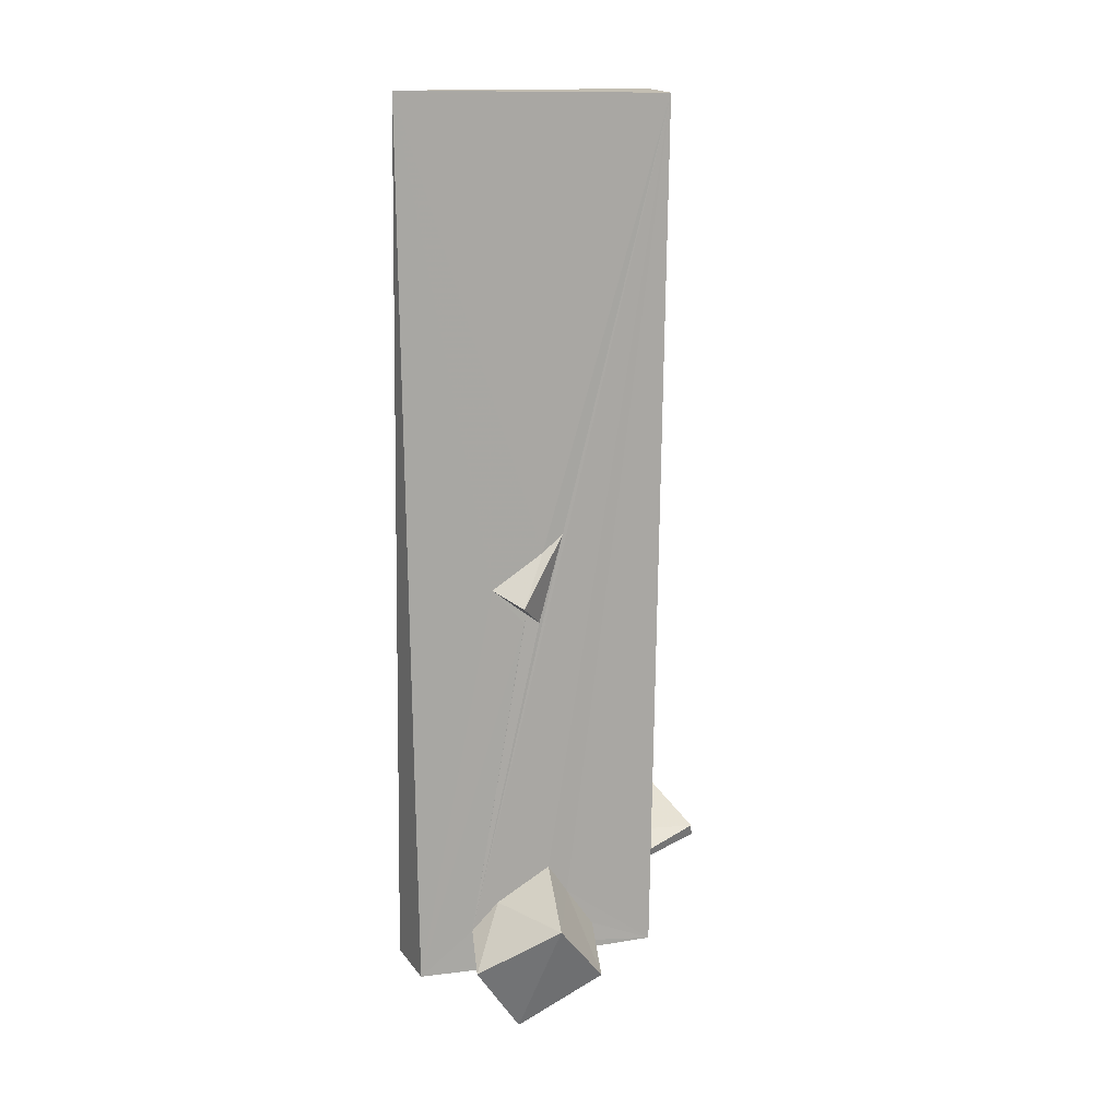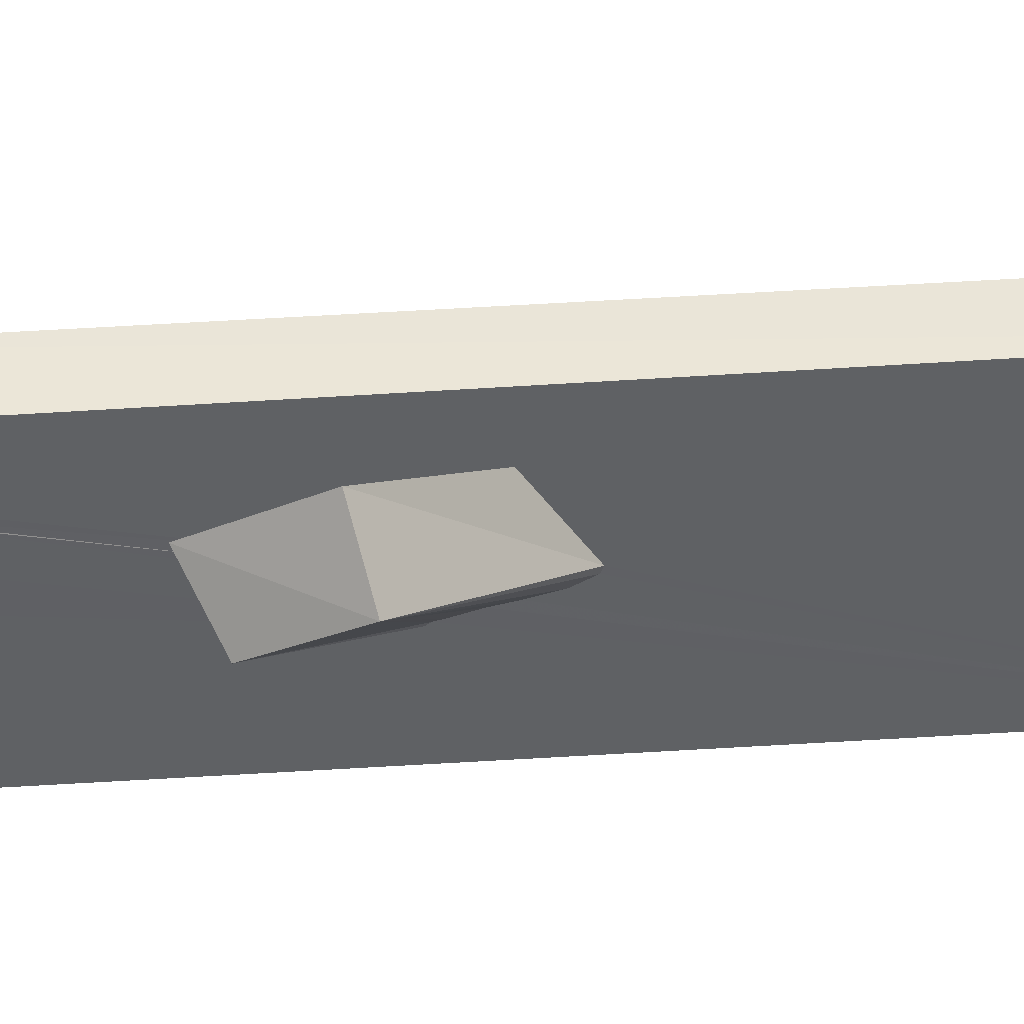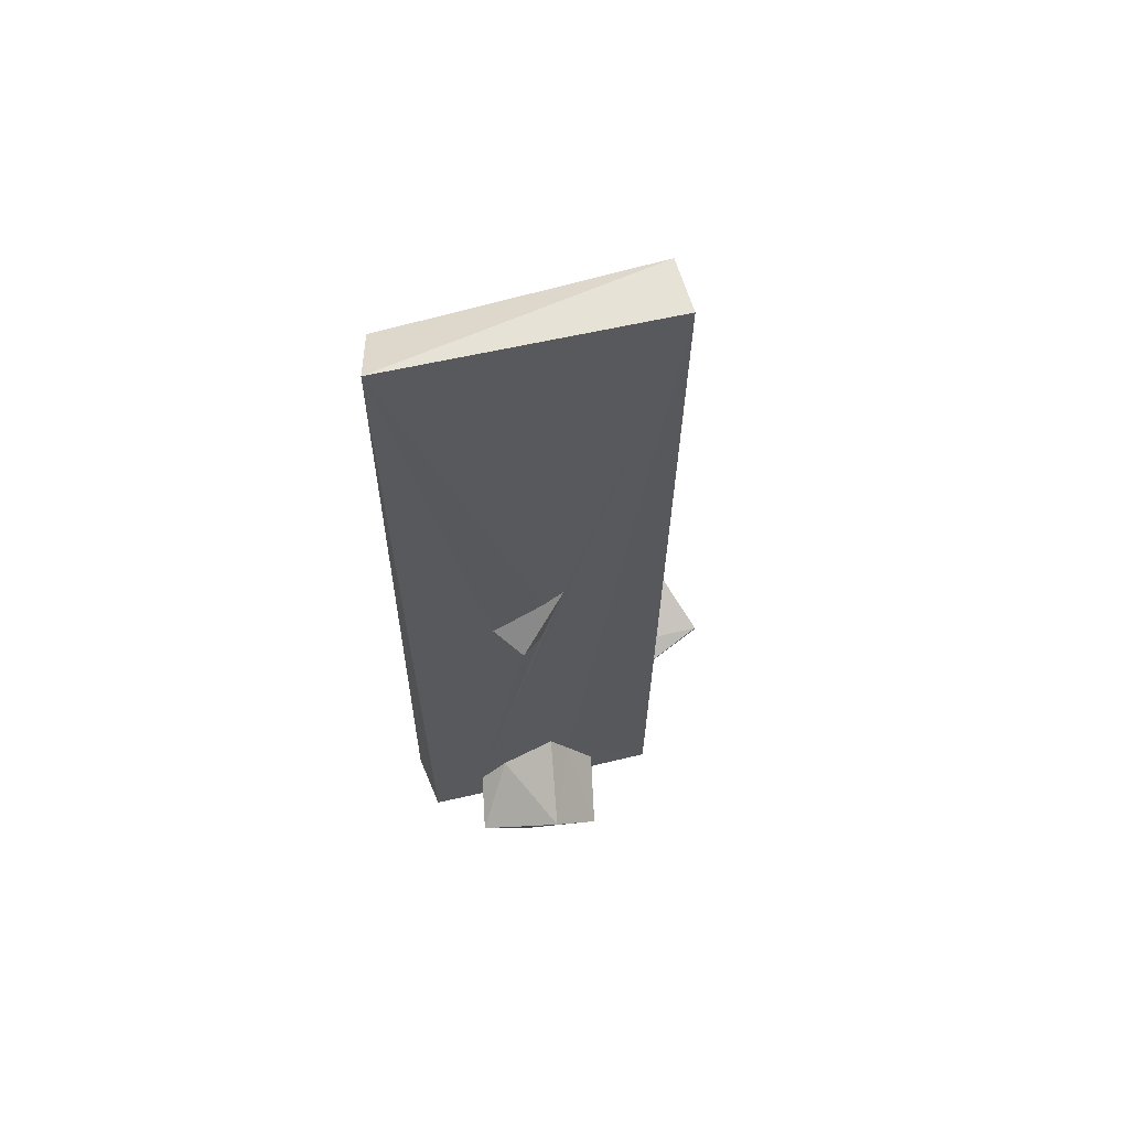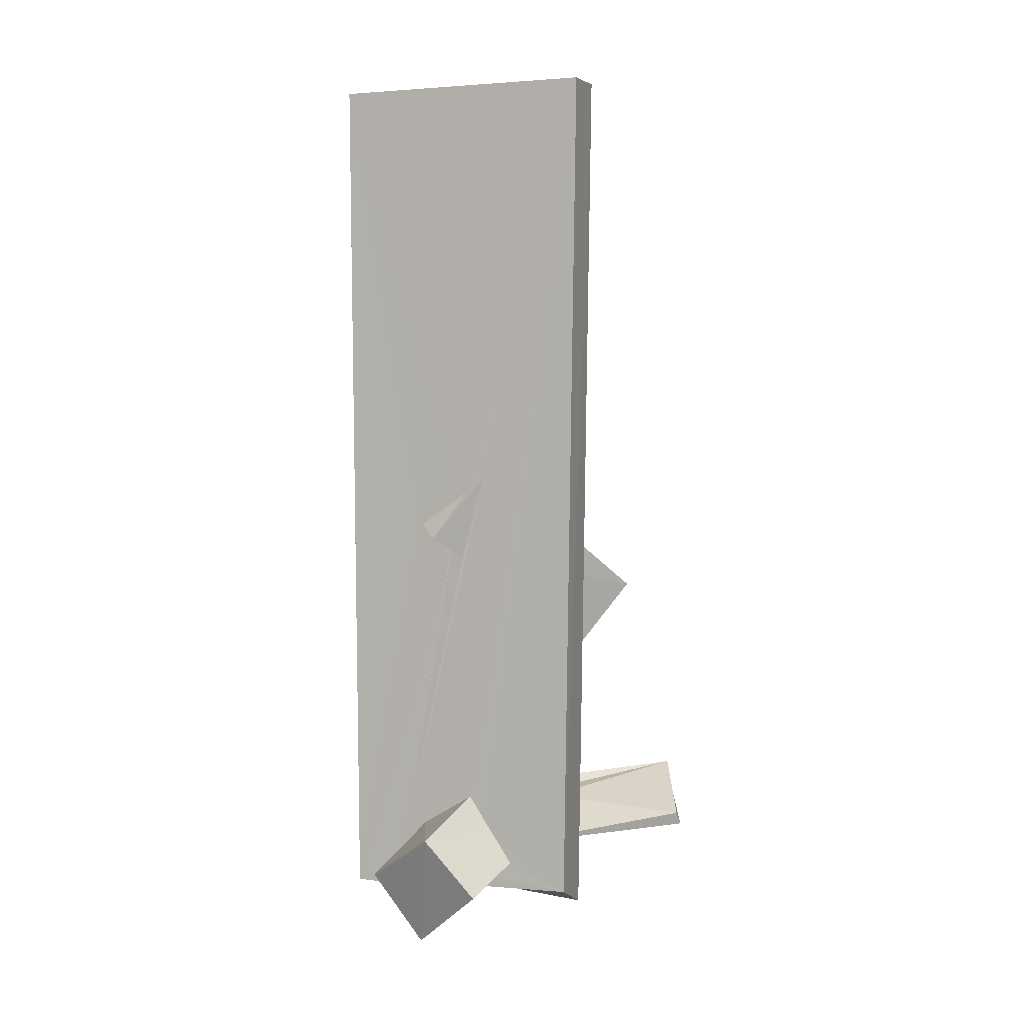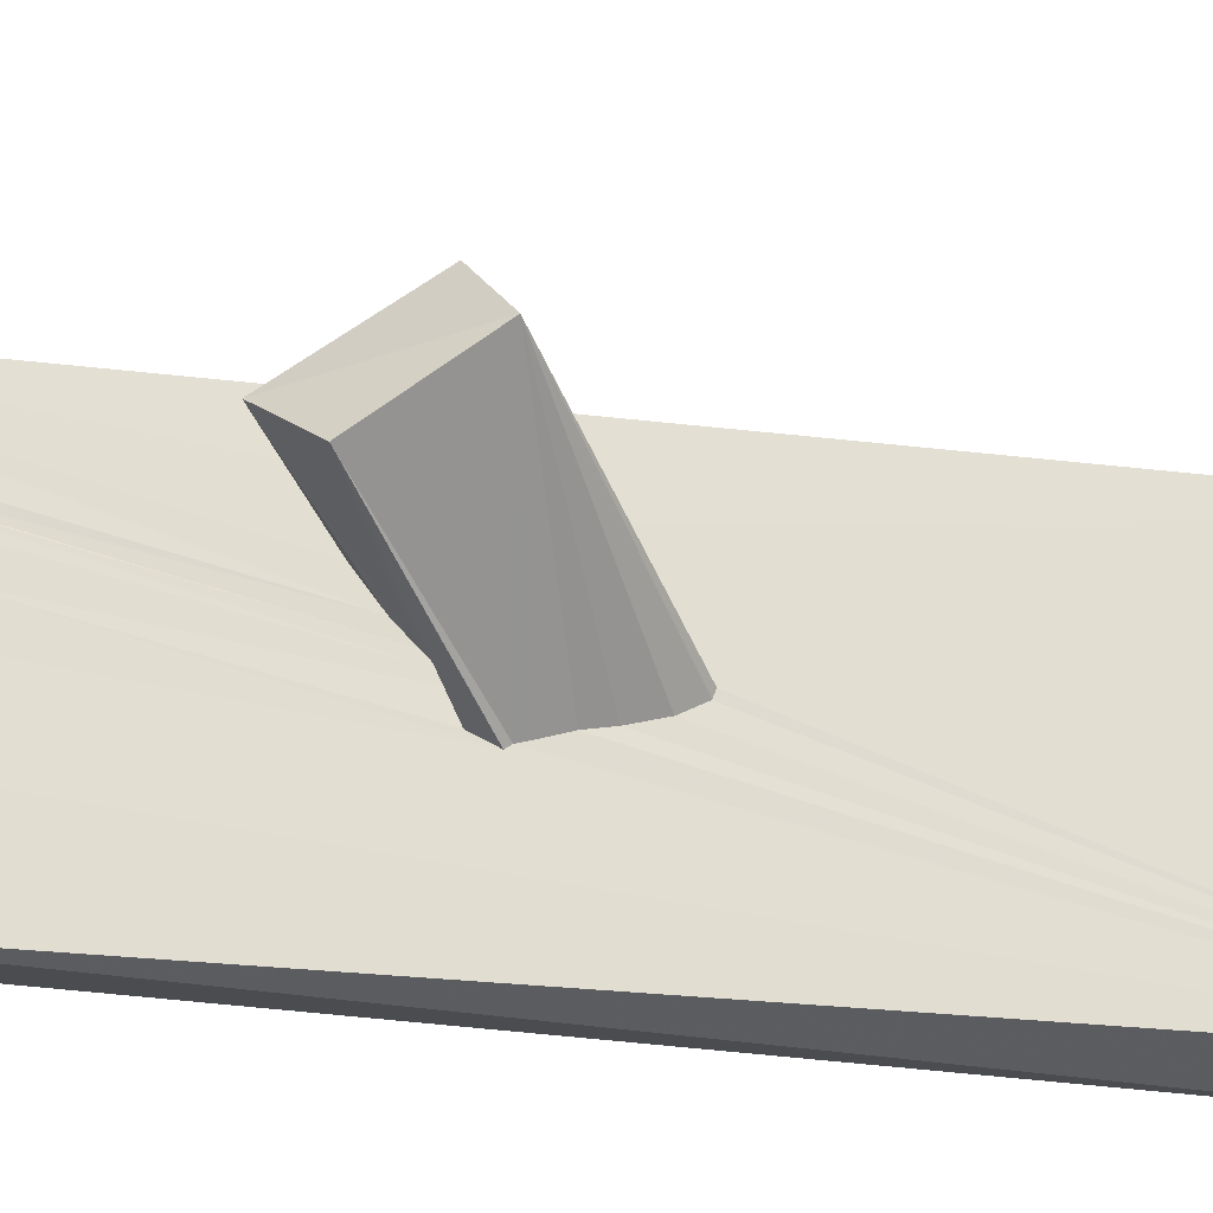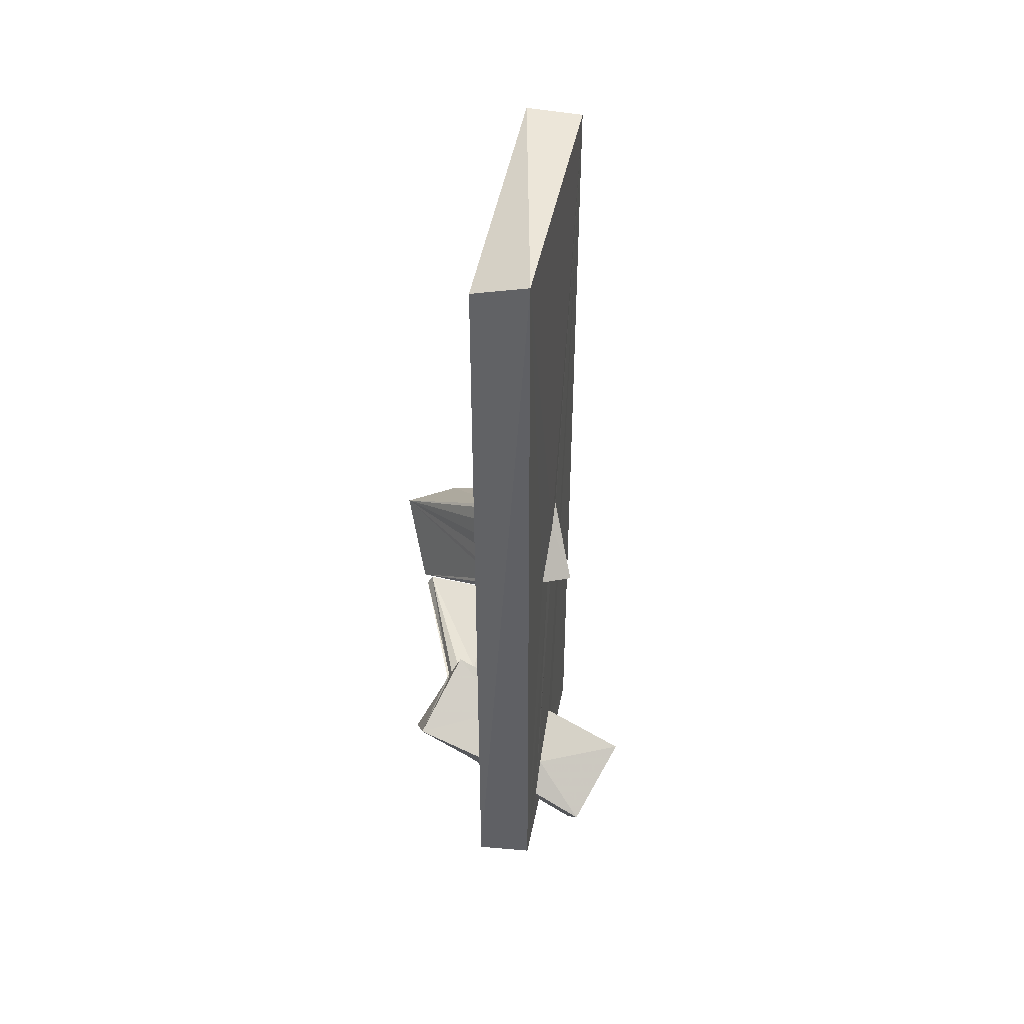
<metadata>
{"format":"obj","ext":"obj","renderer":"f3d","projection":"perspective","resolution":1024,"background":"white","views":[{"elev":14.4,"azim":-107.6,"up":"+Y"},{"elev":42.6,"azim":86.2,"up":"+Z"},{"elev":61.0,"azim":-103.6,"up":"+Y"},{"elev":1.8,"azim":-67.1,"up":"+Y"},{"elev":-23.6,"azim":75.7,"up":"+Z"},{"elev":46.2,"azim":-168.9,"up":"+Y"}]}
</metadata>
<code>
o 338_Cube.1380
v -0.3818 -0.6526 -0.1709
v -0.38 -0.1605 -0.6221
v -0.3924 -5.683 -1.711
v -0.3879 -5.093 -0.9591
v -0.3794 -0.534 -0.1442
v -0.7436 -0.3614 -0.2795
v -0.3813 6.419 -1.864
v -0.3919 -5.706 -0.6277
v -0.3902 0.3165 0.08822
v -0.3817 0.5532 0.375
v -0.3887 -0.6643 0.03786
v -0.379 6.372 1.858
v 0.3639 -5.6 -1.838
v -0.04195 -5.523 -0.4597
v -1.108 -5.405 -1.089
v -0.8746 -6.389 -0.4273
v 0.3651 6.413 1.816
v 0.4004 6.07 -1.687
v 0.06339 -5.549 -0.4315
v -1.58 -4.723 -0.02224
v -0.3884 -4.71 -0.5834
v -0.3984 -5.567 1.678
v 0.3717 -4.663 -0.8009
v 0.364 -5.847 -0.2156
v -1.345 -5.554 0.6377
v -0.391 -4.262 0.1636
v -0.3852 -4.672 0.4388
v -0.3912 -5.214 0.8161
v 0.3771 -5.874 1.615
v 0.3874 0.6376 0.08675
v 0.3836 0.611 0.01016
v 0.383 -0.5905 -0.4109
v 0.3718 -4.171 -0.07029
v 0.3751 -5.29 -0.5174
v 1.873 -5.089 0.05352
v -0.398 -5.446 0.4832
v -0.07755 -5.622 0.2379
v 0.3643 -5.689 -0.1396
v 0.3856 0.02888 1.022
v 2.158 -0.9302 1.375
v 0.3867 0.3899 -0.1111
v 0.3798 -3.899 0.2994
v 0.3846 -0.8191 -0.3107
v 1.607 -4.339 -0.6176
v 0.3831 -0.5363 -0.371
v -0.3949 -5.599 0.3152
v 0.3707 -5.43 0.3643
v 0.3834 -4.95 0.8649
v 0.3815 -5.02 0.9853
v 0.3814 -4.999 0.8409
v 0.3893 -1.497 0.6281
v 0.3814 -0.8091 0.802
v 1.555 -1.127 1.978
v 0.3843 0.07635 -0.2017
v 1.77 -1.876 0.6848
v 0.38 -0.838 -0.08073
v 0.3816 -4.669 0.7621
v 1.182 -3.658 0.4777
v 0.3889 -0.1671 -0.2534
v 0.386 -0.4368 -0.3418
v 1.411 -4.648 1.135
v 0.8356 -4.696 1.07
v 0.3788 -5.007 1.033
v 0.3853 -4.959 1.078
v 0.3746 -4.933 0.9531
v 0.3876 -1.257 0.3244
v 1.149 -2.249 1.188
v 0.3803 -0.9519 0.02605
v 0.3788 -4.817 0.9165
v 0.3848 -4.807 0.9418
v 1.343 -4.352 0.9275
v 1.057 -4.432 0.942
v 0.8539 -4.527 0.924
v 1.38 -4.239 0.6342
v 1.387 -4.34 1.054
v 1.42 -4.392 0.6032
v 1.44 -4.357 0.5788
v 1.188 -4.514 1.091
v 0.9015 -4.654 1.036
v 0.3811 -1.078 0.1475
v 2.126 -3.966 2.459
v 1.144 -4.575 2.926
v 2.205 -4.1 2.434
v 1.218 -4.749 2.963
f 1 2 3 4
f 9 12 7 2
f 4 10 11
f 5 1 4 11
f 12 9 10
f 4 12 10
f 2 7 3
f 12 26 27
f 4 21 26 12
f 36 46 22 28
f 22 12 27 28
f 3 8 4
f 13 3 7 18
f 69 68 80 65
f 80 66 65
f 66 51 29 64
f 29 63 64
f 64 65 66
f 29 49 63
f 17 39 30
f 17 29 39
f 51 52 39 29
f 18 17 30 31
f 18 31 41 54
f 57 68 69 70
f 57 56 68
f 18 54 59
f 18 45 32
f 23 18 32 33
f 42 33 32 43
f 59 60 45 18
f 56 57 42 43
f 47 50 48 29
f 48 49 29
f 29 38 47
f 23 34 13
f 23 13 18
f 34 24 13
f 22 29 17 12
f 37 38 29 22
f 19 3 13 24
f 3 19 14
f 8 3 14
f 22 46 37
f 17 18 7 12
f 58 44 33 42
f 33 44 23
f 15 20 21 4
f 20 26 21
f 44 35 34 23
f 24 16 14 19
f 24 34 35
f 24 35 16
f 14 16 8
f 15 4 8 16
f 47 61 62 50
f 47 35 61
f 25 16 36 28
f 46 16 38 37
f 46 36 16
f 35 47 38
f 16 35 38
f 78 61 75
f 57 73 72 42
f 71 58 42 72
f 73 57 70
f 62 61 79
f 61 78 79
f 25 28 27 20
f 20 27 26
f 20 15 16 25
f 61 35 44 75
f 77 75 44
f 44 58 74 76
f 44 76 77
f 58 71 74
f 2 1 5 6
f 11 6 5
f 68 56 43 55
f 43 32 55
f 55 67 80 68
f 66 80 67
f 67 51 66
f 40 59 54
f 40 60 59
f 41 31 40
f 54 41 40
f 40 55 45 60
f 55 32 45
f 53 40 30 39
f 30 40 31
f 10 6 11
f 52 67 53 39
f 67 52 51
f 67 55 40 53
f 6 10 9 2
f 76 81 83 77
f 74 81 76
f 48 50 62 84
f 79 83 84 62
f 83 78 75
f 75 77 83
f 83 79 78
f 63 49 48 84
f 84 82 64 63
f 73 70 69 65
f 64 72 73 65
f 82 81 72 64
f 71 72 81
f 81 74 71
f 82 84 83 81

</code>
